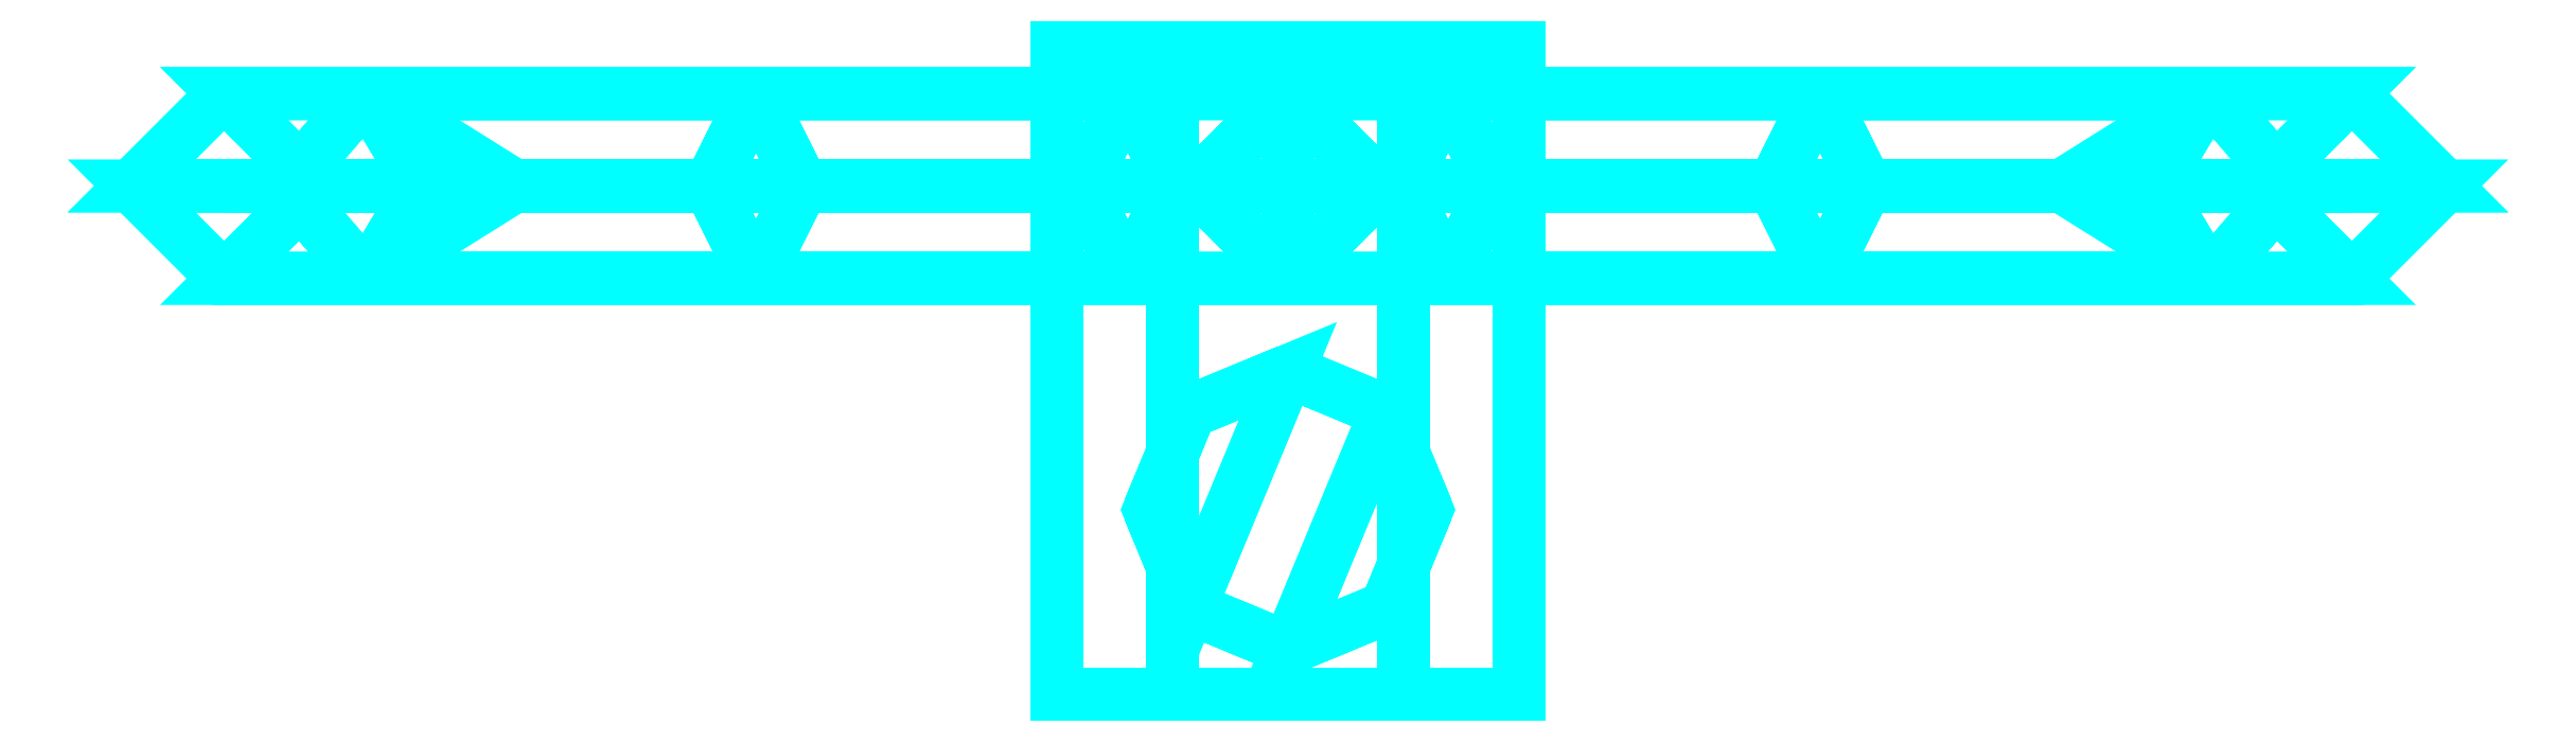
<metadata>
{"format":"dxf","ext":"dxf","renderer":"ezdxf+matplotlib","layout":"modelspace","background":"white","min_lineweight":24,"dpi":150}
</metadata>
<code>
0
SECTION
2
ENTITIES
0
3DFACE
8
ADDON
10
0.02
20
1.44
30
1.13
11
0
21
1.46
31
1.13
12
0
22
1.46
32
1.32
13
0.02
23
1.44
33
1.295
0
3DFACE
8
ADDON
10
0
20
1.46
30
1.13
11
-0.02
21
1.44
31
1.13
12
-0.02
22
1.44
32
1.295
13
0
23
1.46
33
1.32
0
3DFACE
8
ADDON
10
-0.02
20
1.44
30
1.13
11
0
21
1.42
31
1.13
12
0
22
1.42
32
1.32
13
-0.02
23
1.44
33
1.295
0
3DFACE
8
ADDON
10
0
20
1.42
30
1.13
11
0.02
21
1.44
31
1.13
12
0.02
22
1.44
32
1.295
13
0
23
1.42
33
1.32
0
3DFACE
8
ADDON
10
0.03
20
1.37
30
0.24
11
0.02121
21
1.391
31
0.24
12
0.02121
22
1.391
32
2.36
13
0.03
23
1.37
33
2.36
0
3DFACE
8
ADDON
10
0.02121
20
1.391
30
0.24
11
0
21
1.4
31
0.24
12
0
22
1.4
32
2.36
13
0.02121
23
1.391
33
2.36
0
3DFACE
8
ADDON
10
0
20
1.4
30
0.24
11
-0.02121
21
1.391
31
0.24
12
-0.02121
22
1.391
32
2.36
13
0
23
1.4
33
2.36
0
3DFACE
8
ADDON
10
-0.02121
20
1.391
30
0.24
11
-0.03
21
1.37
31
0.24
12
-0.03
22
1.37
32
2.36
13
-0.02121
23
1.391
33
2.36
0
3DFACE
8
ADDON
10
-0.03
20
1.37
30
0.24
11
-0.02121
21
1.349
31
0.24
12
-0.02121
22
1.349
32
2.36
13
-0.03
23
1.37
33
2.36
0
3DFACE
8
ADDON
10
-0.02121
20
1.349
30
0.24
11
0
21
1.34
31
0.24
12
0
22
1.34
32
2.36
13
-0.02121
23
1.349
33
2.36
0
3DFACE
8
ADDON
10
0
20
1.34
30
0.24
11
0.02121
21
1.349
31
0.24
12
0.02121
22
1.349
32
2.36
13
0
23
1.34
33
2.36
0
3DFACE
8
ADDON
10
0.02121
20
1.349
30
0.24
11
0.03
21
1.37
31
0.24
12
0.03
22
1.37
32
2.36
13
0.02121
23
1.349
33
2.36
0
3DFACE
8
ADDON
10
0.21
20
1.44
30
1.09
11
0.23
21
1.46
31
1.09
12
0.1992
22
1.46
32
0.975
13
0.1819
23
1.44
33
0.985
0
3DFACE
8
ADDON
10
0.23
20
1.46
30
1.09
11
0.25
21
1.44
31
1.09
12
0.2165
22
1.44
32
0.965
13
0.1992
23
1.46
33
0.975
0
3DFACE
8
ADDON
10
0.25
20
1.44
30
1.09
11
0.23
21
1.42
31
1.09
12
0.1992
22
1.42
32
0.975
13
0.2165
23
1.44
33
0.965
0
3DFACE
8
ADDON
10
0.23
20
1.42
30
1.09
11
0.21
21
1.44
31
1.09
12
0.1819
22
1.44
32
0.985
13
0.1992
23
1.42
33
0.975
0
3DFACE
8
ADDON
10
0.1819
20
1.44
30
0.985
11
0.1992
21
1.46
31
0.975
12
0.115
22
1.46
32
0.8908
13
0.105
23
1.44
33
0.9081
0
3DFACE
8
ADDON
10
0.1992
20
1.46
30
0.975
11
0.2165
21
1.44
31
0.965
12
0.125
22
1.44
32
0.8735
13
0.115
23
1.46
33
0.8908
0
3DFACE
8
ADDON
10
0.2165
20
1.44
30
0.965
11
0.1992
21
1.42
31
0.975
12
0.115
22
1.42
32
0.8908
13
0.125
23
1.44
33
0.8735
0
3DFACE
8
ADDON
10
0.1992
20
1.42
30
0.975
11
0.1819
21
1.44
31
0.985
12
0.105
22
1.44
32
0.9081
13
0.115
23
1.42
33
0.8908
0
3DFACE
8
ADDON
10
0.105
20
1.44
30
0.9081
11
0.115
21
1.46
31
0.8908
12
0
22
1.46
32
0.86
13
0
23
1.44
33
0.88
0
3DFACE
8
ADDON
10
0.115
20
1.46
30
0.8908
11
0.125
21
1.44
31
0.8735
12
0
22
1.44
32
0.84
13
0
23
1.46
33
0.86
0
3DFACE
8
ADDON
10
0.125
20
1.44
30
0.8735
11
0.115
21
1.42
31
0.8908
12
0
22
1.42
32
0.86
13
0
23
1.44
33
0.84
0
3DFACE
8
ADDON
10
0.115
20
1.42
30
0.8908
11
0.105
21
1.44
31
0.9081
12
0
22
1.44
32
0.88
13
0
23
1.42
33
0.86
0
3DFACE
8
ADDON
10
0
20
1.44
30
0.88
11
0
21
1.46
31
0.86
12
-0.115
22
1.46
32
0.8908
13
-0.105
23
1.44
33
0.9081
0
3DFACE
8
ADDON
10
0
20
1.46
30
0.86
11
0
21
1.44
31
0.84
12
-0.125
22
1.44
32
0.8735
13
-0.115
23
1.46
33
0.8908
0
3DFACE
8
ADDON
10
0
20
1.44
30
0.84
11
0
21
1.42
31
0.86
12
-0.115
22
1.42
32
0.8908
13
-0.125
23
1.44
33
0.8735
0
3DFACE
8
ADDON
10
0
20
1.42
30
0.86
11
0
21
1.44
31
0.88
12
-0.105
22
1.44
32
0.9081
13
-0.115
23
1.42
33
0.8908
0
3DFACE
8
ADDON
10
-0.105
20
1.44
30
0.9081
11
-0.115
21
1.46
31
0.8908
12
-0.1992
22
1.46
32
0.975
13
-0.1819
23
1.44
33
0.985
0
3DFACE
8
ADDON
10
-0.115
20
1.46
30
0.8908
11
-0.125
21
1.44
31
0.8735
12
-0.2165
22
1.44
32
0.965
13
-0.1992
23
1.46
33
0.975
0
3DFACE
8
ADDON
10
-0.125
20
1.44
30
0.8735
11
-0.115
21
1.42
31
0.8908
12
-0.1992
22
1.42
32
0.975
13
-0.2165
23
1.44
33
0.965
0
3DFACE
8
ADDON
10
-0.115
20
1.42
30
0.8908
11
-0.105
21
1.44
31
0.9081
12
-0.1819
22
1.44
32
0.985
13
-0.1992
23
1.42
33
0.975
0
3DFACE
8
ADDON
10
-0.1819
20
1.44
30
0.985
11
-0.1992
21
1.46
31
0.975
12
-0.23
22
1.46
32
1.09
13
-0.21
23
1.44
33
1.09
0
3DFACE
8
ADDON
10
-0.1992
20
1.46
30
0.975
11
-0.2165
21
1.44
31
0.965
12
-0.25
22
1.44
32
1.09
13
-0.23
23
1.46
33
1.09
0
3DFACE
8
ADDON
10
-0.2165
20
1.44
30
0.965
11
-0.1992
21
1.42
31
0.975
12
-0.23
22
1.42
32
1.09
13
-0.25
23
1.44
33
1.09
0
3DFACE
8
ADDON
10
-0.1992
20
1.42
30
0.975
11
-0.1819
21
1.44
31
0.985
12
-0.21
22
1.44
32
1.09
13
-0.23
23
1.42
33
1.09
0
3DFACE
8
ADDON
10
-0.21
20
1.44
30
1.09
11
-0.23
21
1.46
31
1.09
12
-0.1992
22
1.46
32
1.205
13
-0.1819
23
1.44
33
1.195
0
3DFACE
8
ADDON
10
-0.23
20
1.46
30
1.09
11
-0.25
21
1.44
31
1.09
12
-0.2165
22
1.44
32
1.215
13
-0.1992
23
1.46
33
1.205
0
3DFACE
8
ADDON
10
-0.25
20
1.44
30
1.09
11
-0.23
21
1.42
31
1.09
12
-0.1992
22
1.42
32
1.205
13
-0.2165
23
1.44
33
1.215
0
3DFACE
8
ADDON
10
-0.23
20
1.42
30
1.09
11
-0.21
21
1.44
31
1.09
12
-0.1819
22
1.44
32
1.195
13
-0.1992
23
1.42
33
1.205
0
3DFACE
8
ADDON
10
-0.1819
20
1.44
30
1.195
11
-0.1992
21
1.46
31
1.205
12
-0.115
22
1.46
32
1.289
13
-0.105
23
1.44
33
1.272
0
3DFACE
8
ADDON
10
-0.1992
20
1.46
30
1.205
11
-0.2165
21
1.44
31
1.215
12
-0.125
22
1.44
32
1.307
13
-0.115
23
1.46
33
1.289
0
3DFACE
8
ADDON
10
-0.2165
20
1.44
30
1.215
11
-0.1992
21
1.42
31
1.205
12
-0.115
22
1.42
32
1.289
13
-0.125
23
1.44
33
1.307
0
3DFACE
8
ADDON
10
-0.1992
20
1.42
30
1.205
11
-0.1819
21
1.44
31
1.195
12
-0.105
22
1.44
32
1.272
13
-0.115
23
1.42
33
1.289
0
3DFACE
8
ADDON
10
-0.105
20
1.44
30
1.272
11
-0.115
21
1.46
31
1.289
12
0
22
1.46
32
1.32
13
0
23
1.44
33
1.3
0
3DFACE
8
ADDON
10
-0.115
20
1.46
30
1.289
11
-0.125
21
1.44
31
1.307
12
0
22
1.44
32
1.34
13
0
23
1.46
33
1.32
0
3DFACE
8
ADDON
10
-0.125
20
1.44
30
1.307
11
-0.115
21
1.42
31
1.289
12
0
22
1.42
32
1.32
13
0
23
1.44
33
1.34
0
3DFACE
8
ADDON
10
-0.115
20
1.42
30
1.289
11
-0.105
21
1.44
31
1.272
12
0
22
1.44
32
1.3
13
0
23
1.42
33
1.32
0
3DFACE
8
ADDON
10
0
20
1.44
30
1.3
11
0
21
1.46
31
1.32
12
0.115
22
1.46
32
1.289
13
0.105
23
1.44
33
1.272
0
3DFACE
8
ADDON
10
0
20
1.46
30
1.32
11
0
21
1.44
31
1.34
12
0.125
22
1.44
32
1.307
13
0.115
23
1.46
33
1.289
0
3DFACE
8
ADDON
10
0
20
1.44
30
1.34
11
0
21
1.42
31
1.32
12
0.115
22
1.42
32
1.289
13
0.125
23
1.44
33
1.307
0
3DFACE
8
ADDON
10
0
20
1.42
30
1.32
11
0
21
1.44
31
1.3
12
0.105
22
1.44
32
1.272
13
0.115
23
1.42
33
1.289
0
3DFACE
8
ADDON
10
0.105
20
1.44
30
1.272
11
0.115
21
1.46
31
1.289
12
0.1992
22
1.46
32
1.205
13
0.1819
23
1.44
33
1.195
0
3DFACE
8
ADDON
10
0.115
20
1.46
30
1.289
11
0.125
21
1.44
31
1.307
12
0.2165
22
1.44
32
1.215
13
0.1992
23
1.46
33
1.205
0
3DFACE
8
ADDON
10
0.125
20
1.44
30
1.307
11
0.115
21
1.42
31
1.289
12
0.1992
22
1.42
32
1.205
13
0.2165
23
1.44
33
1.215
0
3DFACE
8
ADDON
10
0.115
20
1.42
30
1.289
11
0.105
21
1.44
31
1.272
12
0.1819
22
1.44
32
1.195
13
0.1992
23
1.42
33
1.205
0
3DFACE
8
ADDON
10
0.1819
20
1.44
30
1.195
11
0.1992
21
1.46
31
1.205
12
0.23
22
1.46
32
1.09
13
0.21
23
1.44
33
1.09
0
3DFACE
8
ADDON
10
0.1992
20
1.46
30
1.205
11
0.2165
21
1.44
31
1.215
12
0.25
22
1.44
32
1.09
13
0.23
23
1.46
33
1.09
0
3DFACE
8
ADDON
10
0.2165
20
1.44
30
1.215
11
0.1992
21
1.42
31
1.205
12
0.23
22
1.42
32
1.09
13
0.25
23
1.44
33
1.09
0
3DFACE
8
ADDON
10
0.1992
20
1.42
30
1.205
11
0.1819
21
1.44
31
1.195
12
0.21
22
1.44
32
1.09
13
0.23
23
1.42
33
1.09
0
3DFACE
8
ADDON
10
-0.02
20
1.44
30
1.05
11
0
21
1.46
31
1.05
12
0
22
1.46
32
0.86
13
-0.02
23
1.44
33
0.8854
0
3DFACE
8
ADDON
10
0
20
1.46
30
1.05
11
0.02
21
1.44
31
1.05
12
0.02
22
1.44
32
0.8854
13
0
23
1.46
33
0.86
0
3DFACE
8
ADDON
10
0.02
20
1.44
30
1.05
11
0
21
1.42
31
1.05
12
0
22
1.42
32
0.86
13
0.02
23
1.44
33
0.8854
0
3DFACE
8
ADDON
10
0
20
1.42
30
1.05
11
-0.02
21
1.44
31
1.05
12
-0.02
22
1.44
32
0.8854
13
0
23
1.42
33
0.86
0
3DFACE
8
ADDON
10
0.04464
20
1.44
30
1.093
11
0.03464
21
1.46
31
1.11
12
0.1992
22
1.46
32
1.205
13
0.1872
23
1.44
33
1.175
0
3DFACE
8
ADDON
10
0.03464
20
1.46
30
1.11
11
0.02464
21
1.44
31
1.127
12
0.1672
22
1.44
32
1.21
13
0.1992
23
1.46
33
1.205
0
3DFACE
8
ADDON
10
0.02464
20
1.44
30
1.127
11
0.03464
21
1.42
31
1.11
12
0.1992
22
1.42
32
1.205
13
0.1672
23
1.44
33
1.21
0
3DFACE
8
ADDON
10
0.03464
20
1.42
30
1.11
11
0.04464
21
1.44
31
1.093
12
0.1872
22
1.44
32
1.175
13
0.1992
23
1.42
33
1.205
0
3DFACE
8
ADDON
10
-0.02464
20
1.44
30
1.127
11
-0.03464
21
1.46
31
1.11
12
-0.1992
22
1.46
32
1.205
13
-0.1672
23
1.44
33
1.21
0
3DFACE
8
ADDON
10
-0.03464
20
1.46
30
1.11
11
-0.04464
21
1.44
31
1.093
12
-0.1872
22
1.44
32
1.175
13
-0.1992
23
1.46
33
1.205
0
3DFACE
8
ADDON
10
-0.04464
20
1.44
30
1.093
11
-0.03464
21
1.42
31
1.11
12
-0.1992
22
1.42
32
1.205
13
-0.1872
23
1.44
33
1.175
0
3DFACE
8
ADDON
10
-0.03464
20
1.42
30
1.11
11
-0.02464
21
1.44
31
1.127
12
-0.1672
22
1.44
32
1.21
13
-0.1992
23
1.42
33
1.205
0
3DFACE
8
ADDON
10
0.05
20
1.47
30
1.09
11
0.025
21
1.47
31
1.133
12
0.025
22
1.33
32
1.133
13
0.05
23
1.33
33
1.09
0
3DFACE
8
ADDON
10
0.025
20
1.47
30
1.133
11
-0.025
21
1.47
31
1.133
12
-0.025
22
1.33
32
1.133
13
0.025
23
1.33
33
1.133
0
3DFACE
8
ADDON
10
-0.025
20
1.47
30
1.133
11
-0.05
21
1.47
31
1.09
12
-0.05
22
1.33
32
1.09
13
-0.025
23
1.33
33
1.133
0
3DFACE
8
ADDON
10
-0.05
20
1.47
30
1.09
11
-0.025
21
1.47
31
1.047
12
-0.025
22
1.33
32
1.047
13
-0.05
23
1.33
33
1.09
0
3DFACE
8
ADDON
10
-0.025
20
1.47
30
1.047
11
0.025
21
1.47
31
1.047
12
0.025
22
1.33
32
1.047
13
-0.025
23
1.33
33
1.047
0
3DFACE
8
ADDON
10
0.025
20
1.47
30
1.047
11
0.05
21
1.47
31
1.09
12
0.05
22
1.33
32
1.09
13
0.025
23
1.33
33
1.047
0
3DFACE
8
ADDON
10
0.02464
20
1.44
30
1.053
11
0.03464
21
1.46
31
1.07
12
0.1992
22
1.46
32
0.975
13
0.1672
23
1.44
33
0.9704
0
3DFACE
8
ADDON
10
0.03464
20
1.46
30
1.07
11
0.04464
21
1.44
31
1.087
12
0.1872
22
1.44
32
1.005
13
0.1992
23
1.46
33
0.975
0
3DFACE
8
ADDON
10
0.04464
20
1.44
30
1.087
11
0.03464
21
1.42
31
1.07
12
0.1992
22
1.42
32
0.975
13
0.1872
23
1.44
33
1.005
0
3DFACE
8
ADDON
10
0.03464
20
1.42
30
1.07
11
0.02464
21
1.44
31
1.053
12
0.1672
22
1.44
32
0.9704
13
0.1992
23
1.42
33
0.975
0
3DFACE
8
ADDON
10
-0.04464
20
1.44
30
1.087
11
-0.03464
21
1.46
31
1.07
12
-0.1992
22
1.46
32
0.975
13
-0.1872
23
1.44
33
1.005
0
3DFACE
8
ADDON
10
-0.03464
20
1.46
30
1.07
11
-0.02464
21
1.44
31
1.053
12
-0.1672
22
1.44
32
0.9704
13
-0.1992
23
1.46
33
0.975
0
3DFACE
8
ADDON
10
-0.02464
20
1.44
30
1.053
11
-0.03464
21
1.42
31
1.07
12
-0.1992
22
1.42
32
0.975
13
-0.1672
23
1.44
33
0.9704
0
3DFACE
8
ADDON
10
-0.03464
20
1.42
30
1.07
11
-0.04464
21
1.44
31
1.087
12
-0.1872
22
1.44
32
1.005
13
-0.1992
23
1.42
33
0.975
0
3DFACE
8
ADDON
10
0.05
20
1.47
30
1.09
11
-0.05
21
1.47
31
1.09
12
-0.025
22
1.47
32
1.133
13
0.025
23
1.47
33
1.133
0
3DFACE
8
ADDON
10
0.025
20
1.47
30
1.047
11
-0.025
21
1.47
31
1.047
12
-0.05
22
1.47
32
1.09
13
0.05
23
1.47
33
1.09
0
3DFACE
8
ADDON
10
0.05
20
1.33
30
1.09
11
-0.05
21
1.33
31
1.09
12
-0.025
22
1.33
32
1.047
13
0.025
23
1.33
33
1.047
0
3DFACE
8
ADDON
10
0.025
20
1.33
30
1.133
11
-0.025
21
1.33
31
1.133
12
-0.05
22
1.33
32
1.09
13
0.05
23
1.33
33
1.09
0
3DFACE
8
ADDON
10
-0.02121
20
1.391
30
2.36
11
-0.03
21
1.37
31
2.36
12
-0.02121
22
1.349
32
2.36
13
0
23
1.4
33
2.36
0
3DFACE
8
ADDON
10
0
20
1.4
30
2.36
11
-0.02121
21
1.349
31
2.36
12
0
22
1.34
32
2.36
13
0.02121
23
1.391
33
2.36
0
3DFACE
8
ADDON
10
0.02121
20
1.391
30
2.36
11
0
21
1.34
31
2.36
12
0.02121
22
1.349
32
2.36
13
0.03
23
1.37
33
2.36
0
VIEWPORT
8
0
10
144.7
20
101.2
30
0
40
391.1
41
222.2
68
     2
69
     1
0
VIEWPORT
8
0
10
139.2
20
100.8
30
0
40
222.8
41
161.3
68
     1
69
     2
0
ENDSEC
0
EOF

</code>
